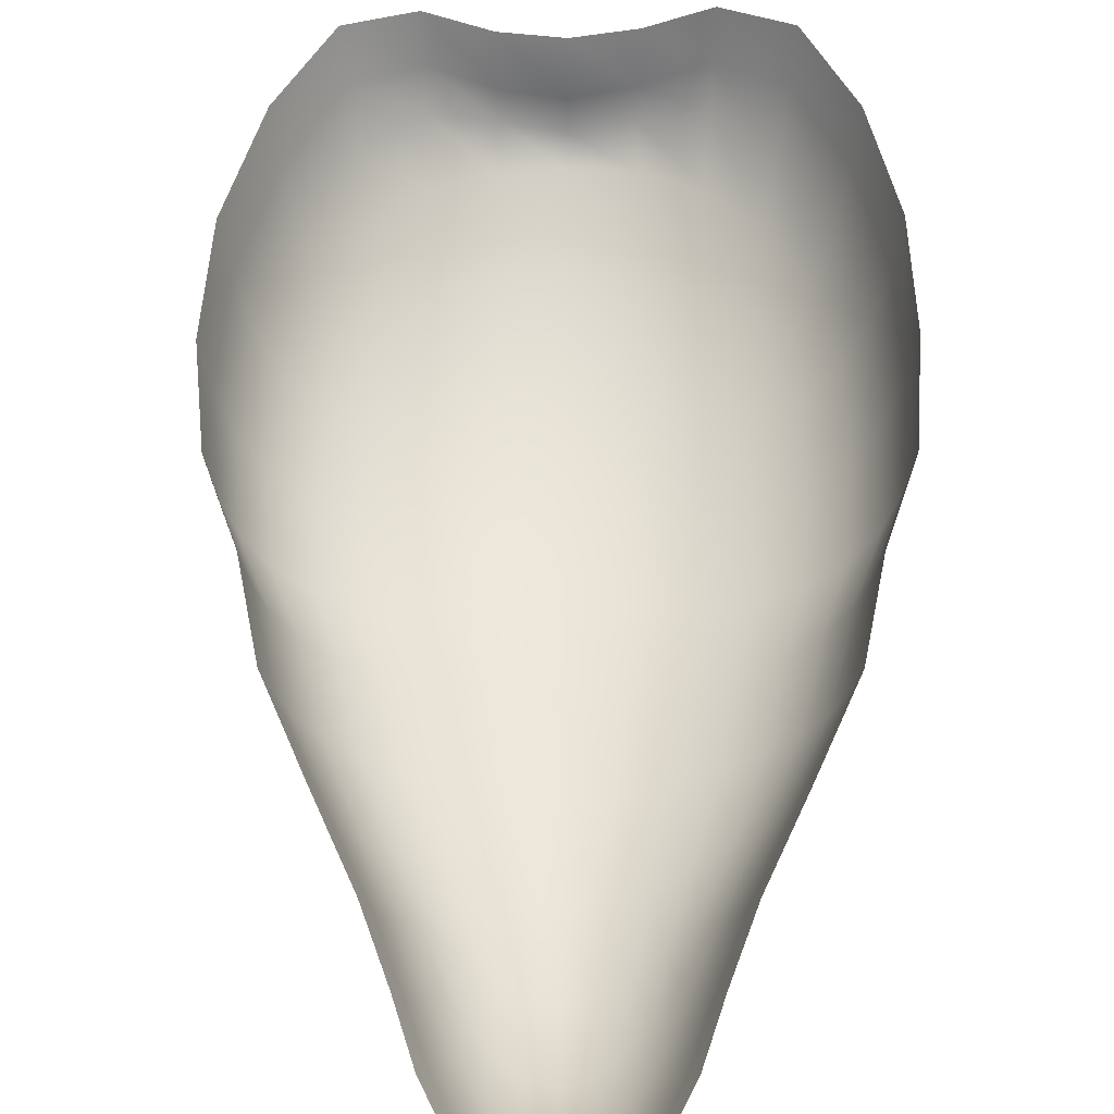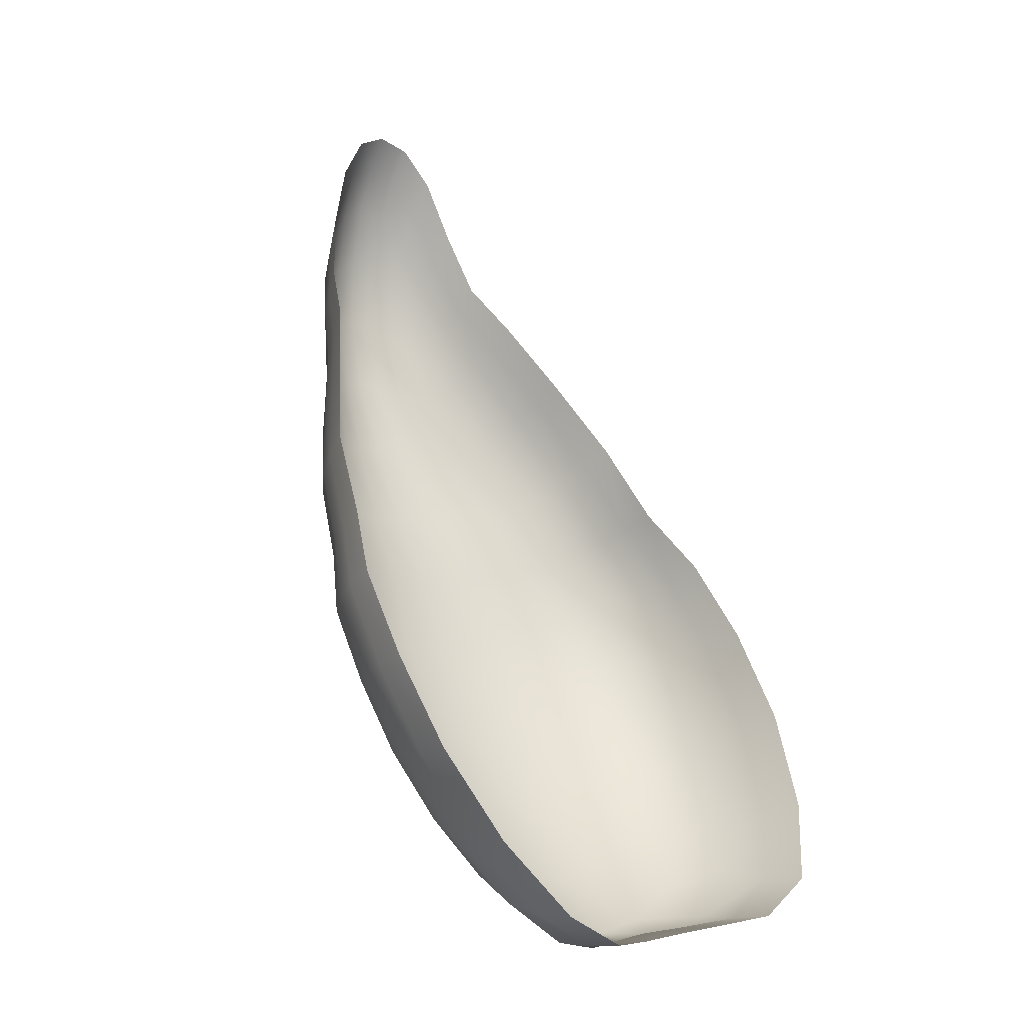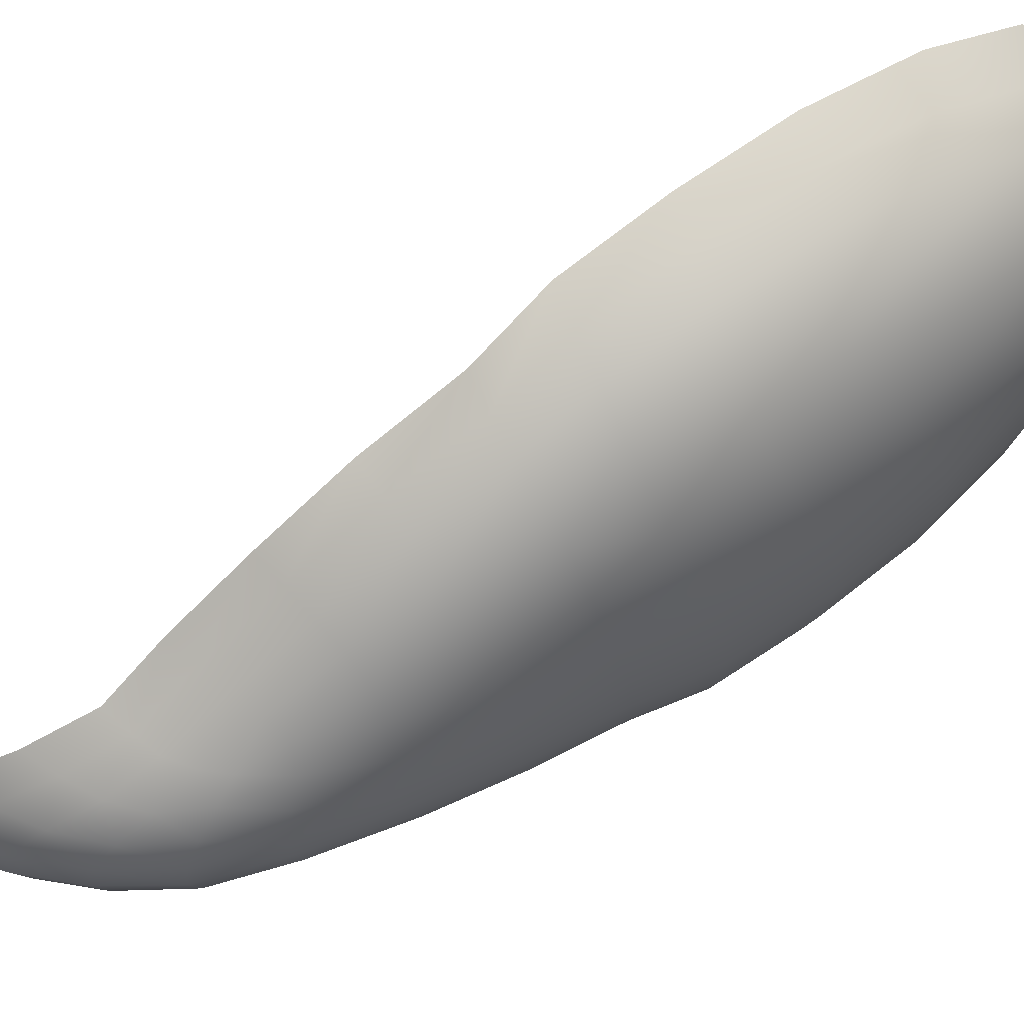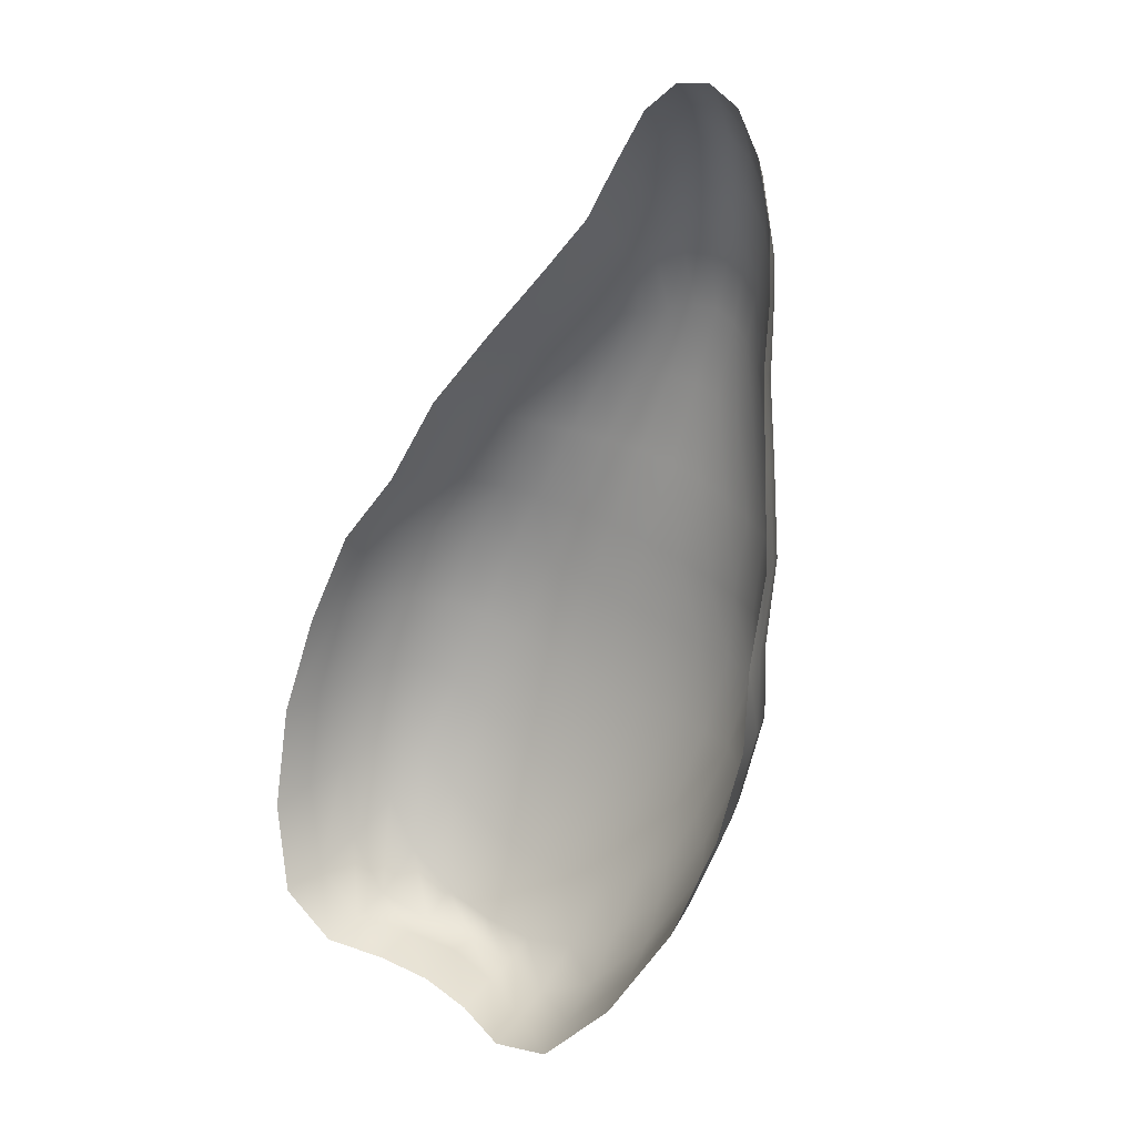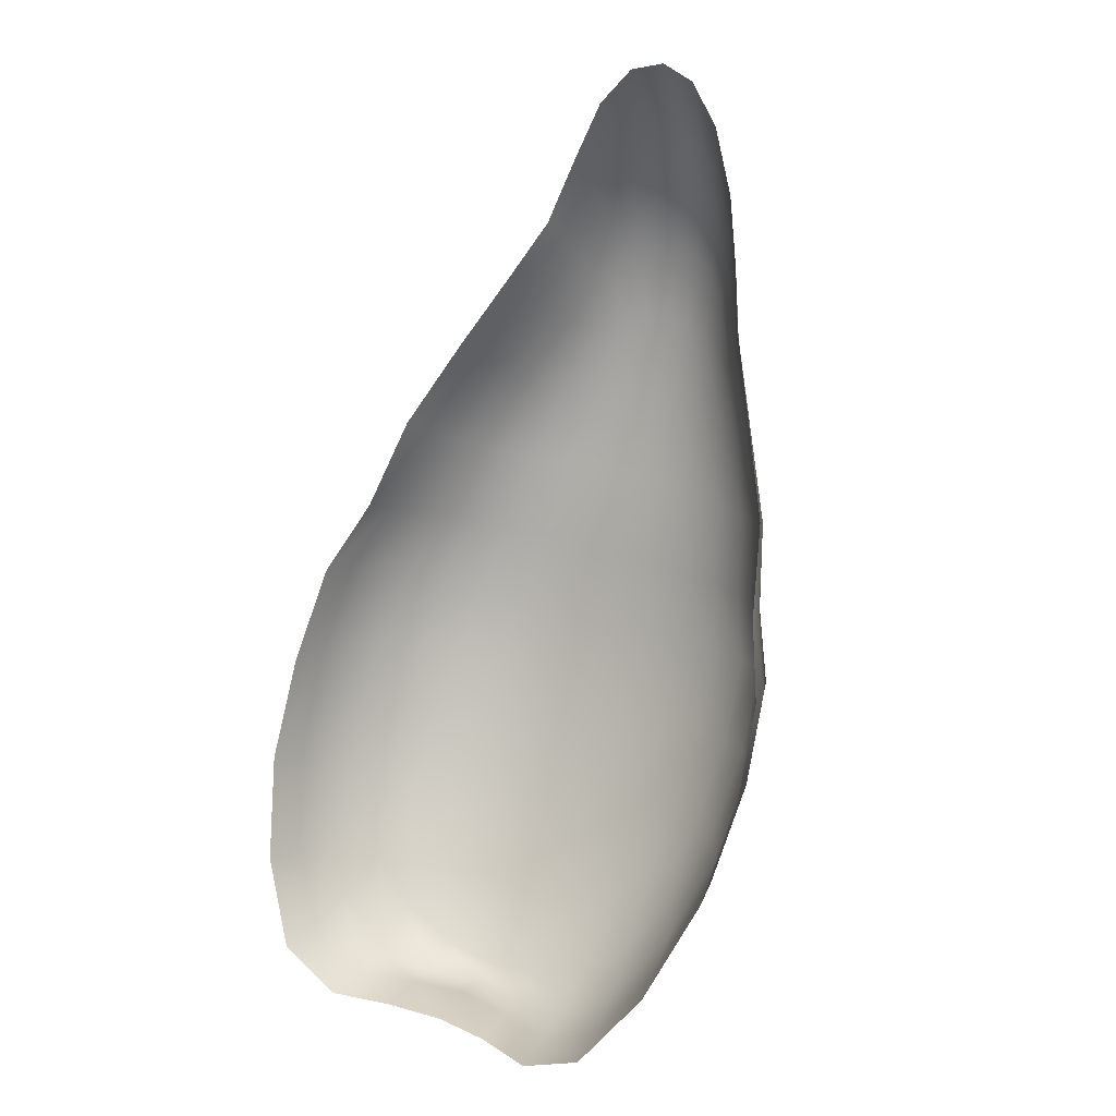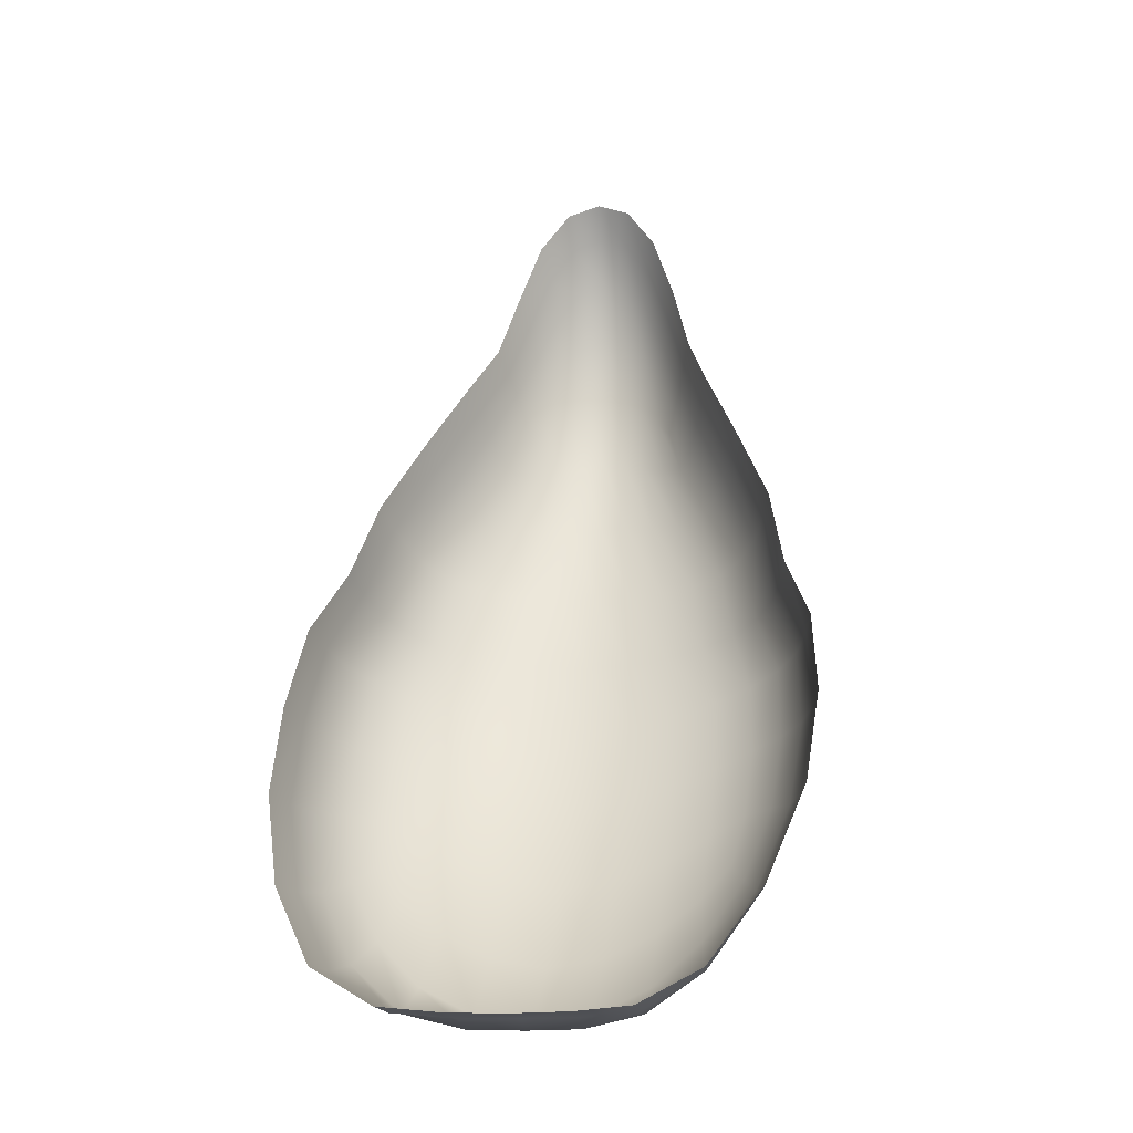
<metadata>
{"format":"obj","ext":"obj","renderer":"f3d","projection":"perspective","resolution":1024,"background":"white","views":[{"elev":22.9,"azim":0.4,"up":"+Y"},{"elev":-1.6,"azim":136.7,"up":"+Z"},{"elev":-24.7,"azim":98.5,"up":"+Y"},{"elev":46.7,"azim":-143.9,"up":"+Z"},{"elev":34.1,"azim":-151.7,"up":"+Z"},{"elev":-9.5,"azim":-169.8,"up":"+Z"}]}
</metadata>
<code>
g default
v -0.005805 0.7922 -0.3734
v 0.03192 0.7923 -0.3736
v -0.02801 0.8595 -0.4895
v 0.05472 0.8599 -0.4897
v 0.06638 0.9014 -0.4947
v 0.01362 0.865 -0.5127
v -0.03971 0.9014 -0.4945
v 0.05078 0.8216 -0.4324
v -0.02498 0.8209 -0.4317
v 0.01307 0.7797 -0.3613
v 0.03845 0.8033 -0.3517
v -0.01234 0.8032 -0.3516
v 0.01307 0.7929 -0.3093
v 0.01364 0.9071 -0.5213
v 0.01307 0.8119 -0.438
v 0.06611 0.8476 -0.4179
v -0.04015 0.8474 -0.4176
v 0.041 0.9134 -0.5199
v 0.0623 0.879 -0.4959
v 0.03864 0.8629 -0.5049
v 0.01364 0.888 -0.5255
v -0.01138 0.8629 -0.5049
v -0.03541 0.8788 -0.4957
v 0.01317 0.8322 -0.4748
v -0.00752 0.814 -0.4362
v -0.03102 0.8384 -0.462
v 0.05626 0.8399 -0.4632
v 0.03364 0.8141 -0.4363
v 0.04088 0.8031 -0.3983
v 0.01307 0.7915 -0.3984
v -0.01474 0.803 -0.3981
v 0.06163 0.8332 -0.4256
v 0.05247 0.8236 -0.38
v 0.07397 0.8733 -0.4529
v -0.03582 0.8328 -0.425
v -0.04933 0.8724 -0.4509
v -0.02635 0.8235 -0.3799
v 0.002438 0.7836 -0.3656
v 0.01307 0.7837 -0.3286
v -0.002178 0.7954 -0.3213
v -0.008976 0.7951 -0.3614
v 0.02369 0.7837 -0.3657
v 0.03508 0.7951 -0.3615
v 0.02832 0.7954 -0.3213
v -0.01356 0.9127 -0.5194
v 0.000437 0.7863 -0.3395
v 0.02569 0.7863 -0.3395
v 0.04013 0.8926 -0.522
v -0.0127 0.8924 -0.5218
v -0.011 0.8328 -0.4702
v 0.03733 0.8329 -0.4702
v 0.02745 0.795 -0.3993
v -0.001314 0.795 -0.3992
v 0.04852 0.8124 -0.39
v 0.06891 0.8545 -0.4583
v -0.04399 0.8532 -0.4567
v -0.02239 0.8123 -0.3899
v 0.05613 0.8509 -0.4786
v 0.04764 0.8355 -0.4666
v 0.05529 0.829 -0.4466
v 0.04288 0.8172 -0.4347
v 0.03633 0.8212 -0.4519
v 0.02355 0.8123 -0.4374
v 0.03123 0.8042 -0.4181
v 0.02018 0.7925 -0.3987
v 0.01307 0.8012 -0.4184
v 0.04707 0.8119 -0.4153
v 0.03458 0.7988 -0.3994
v 0.03502 0.7965 -0.3836
v 0.02453 0.7881 -0.3818
v 0.01307 0.784 -0.3795
v -0.005096 0.8041 -0.418
v -0.008443 0.7987 -0.3993
v -0.02099 0.8117 -0.415
v 0.005957 0.7924 -0.3987
v 0.001608 0.788 -0.3818
v -0.008899 0.7964 -0.3835
v 0.04544 0.8076 -0.3948
v 0.04047 0.8034 -0.374
v 0.05709 0.8269 -0.4292
v 0.05705 0.8225 -0.4079
v 0.06434 0.8402 -0.4218
v 0.06164 0.8352 -0.3989
v 0.05058 0.8179 -0.3851
v 0.04393 0.8129 -0.3635
v 0.06356 0.8463 -0.4605
v 0.0676 0.8425 -0.44
v 0.06773 0.867 -0.4772
v 0.07265 0.8876 -0.4738
v 0.07205 0.8637 -0.4556
v 0.07248 0.8594 -0.433
v -0.03851 0.8448 -0.4591
v -0.04208 0.8661 -0.4763
v -0.03132 0.8263 -0.4285
v -0.04222 0.8417 -0.439
v -0.03846 0.84 -0.4213
v -0.04695 0.859 -0.4322
v -0.04721 0.8626 -0.4539
v -0.04745 0.8871 -0.4725
v -0.01931 0.8075 -0.3946
v -0.03096 0.8224 -0.4077
v -0.01436 0.8033 -0.3739
v -0.01783 0.8128 -0.3634
v -0.02445 0.8178 -0.385
v -0.03553 0.8351 -0.3988
v -0.002248 0.7879 -0.3697
v 0.001731 0.7834 -0.3514
v -0.004518 0.7894 -0.3505
v -0.007218 0.7929 -0.3675
v 0.007605 0.7808 -0.3625
v 0.01307 0.7804 -0.3438
v 0.00646 0.7844 -0.3314
v 0.01307 0.7882 -0.3174
v 0.005008 0.7936 -0.312
v -0.000834 0.7907 -0.3296
v -0.00787 0.798 -0.3364
v -0.01054 0.7988 -0.3566
v 0.01853 0.7808 -0.3625
v 0.02439 0.7834 -0.3515
v 0.01968 0.7844 -0.3314
v 0.02837 0.788 -0.3698
v 0.03332 0.793 -0.3676
v 0.03063 0.7894 -0.3506
v 0.03664 0.7989 -0.3567
v 0.03399 0.7981 -0.3365
v 0.02697 0.7907 -0.3296
v 0.02113 0.7936 -0.312
v 0.02716 0.909 -0.5212
v 0.04036 0.9026 -0.5215
v 0.02655 0.8903 -0.5253
v 0.01364 0.8951 -0.5227
v 0.05554 0.912 -0.5117
v 0.06469 0.8902 -0.496
v 0.05271 0.8884 -0.5118
v 0.05852 0.8681 -0.4933
v 0.04851 0.8613 -0.4971
v 0.03952 0.8794 -0.5167
v 0.02659 0.8643 -0.5105
v 0.01368 0.881 -0.5245
v -0.0281 0.9118 -0.5116
v -0.01291 0.902 -0.5211
v -0.02531 0.8884 -0.5117
v -0.03788 0.8901 -0.4958
v 0.000114 0.9085 -0.5208
v 0.000782 0.89 -0.525
v 0.00068 0.8643 -0.5105
v -0.01213 0.8794 -0.5167
v -0.02135 0.8613 -0.4971
v -0.03169 0.8678 -0.4931
v -0.01127 0.8467 -0.4884
v -0.02164 0.8348 -0.4661
v -0.03022 0.8498 -0.4779
v 0.01342 0.8473 -0.4946
v 0.000817 0.832 -0.4733
v 0.01307 0.8196 -0.455
v 0.00259 0.8123 -0.4374
v -0.01021 0.8211 -0.4518
v -0.01687 0.8168 -0.4343
v -0.02985 0.8279 -0.4455
v 0.03813 0.8467 -0.4884
v 0.02556 0.832 -0.4733
v -0.002913 0.7872 -0.3587
v 0.007171 0.7812 -0.3459
v 0.005745 0.7889 -0.3204
v -0.006099 0.7935 -0.3433
v 0.01896 0.7812 -0.3459
v 0.02902 0.7873 -0.3588
v 0.03221 0.7935 -0.3433
v 0.02039 0.7889 -0.3204
v 0.0267 0.8976 -0.5228
v 0.05423 0.9005 -0.5127
v 0.05037 0.8752 -0.5067
v 0.02684 0.881 -0.5226
v -0.02681 0.9004 -0.5126
v 0.00058 0.8971 -0.5224
v 0.000535 0.881 -0.5226
v -0.02303 0.8752 -0.5067
v -0.02151 0.8473 -0.4828
v 0.000685 0.8467 -0.4927
v 0.001188 0.8197 -0.4539
v -0.0207 0.8237 -0.4489
v 0.02621 0.8467 -0.4927
v 0.04811 0.8477 -0.4829
v 0.04657 0.8243 -0.4494
v 0.02495 0.8197 -0.4539
v 0.02224 0.802 -0.4184
v 0.03968 0.8076 -0.4172
v 0.03012 0.7922 -0.3836
v 0.01879 0.7852 -0.3803
v -0.01356 0.8074 -0.417
v 0.003895 0.802 -0.4184
v 0.007347 0.7851 -0.3802
v -0.00399 0.7921 -0.3835
v 0.03829 0.7999 -0.3797
v 0.05286 0.8169 -0.412
v 0.05968 0.8287 -0.4035
v 0.04217 0.8079 -0.3687
v 0.06244 0.835 -0.4433
v 0.06282 0.8576 -0.4773
v 0.07072 0.8771 -0.4758
v 0.07063 0.8507 -0.4365
v -0.03708 0.8566 -0.4765
v -0.03706 0.8341 -0.4423
v -0.04519 0.8501 -0.4355
v -0.0453 0.8764 -0.4747
v -0.02679 0.8167 -0.4118
v -0.01218 0.7998 -0.3796
v -0.01606 0.8079 -0.3686
v -0.03358 0.8286 -0.4033
g FaceSock
f 1 109 162 106
f 106 162 107 38
f 162 108 46 107
f 109 41 108 162
f 38 107 163 110
f 110 163 111 10
f 163 112 39 111
f 107 46 112 163
f 46 115 164 112
f 112 164 113 39
f 164 114 13 113
f 115 40 114 164
f 41 117 165 108
f 108 165 115 46
f 165 116 40 115
f 117 12 116 165
f 10 111 166 118
f 118 166 119 42
f 166 120 47 119
f 111 39 120 166
f 42 119 167 121
f 121 167 122 2
f 167 123 43 122
f 119 47 123 167
f 47 126 168 123
f 123 168 124 43
f 168 125 11 124
f 126 44 125 168
f 39 113 169 120
f 120 169 126 47
f 169 127 44 126
f 113 13 127 169
f 14 131 170 128
f 128 170 129 18
f 170 130 48 129
f 131 21 130 170
f 18 129 171 132
f 132 171 133 5
f 171 134 19 133
f 129 48 134 171
f 48 137 172 134
f 134 172 135 19
f 172 136 4 135
f 137 20 136 172
f 21 139 173 130
f 130 173 137 48
f 173 138 20 137
f 139 6 138 173
f 7 143 174 140
f 140 174 141 45
f 174 142 49 141
f 143 23 142 174
f 45 141 175 144
f 144 175 131 14
f 175 145 21 131
f 141 49 145 175
f 49 147 176 145
f 145 176 139 21
f 176 146 6 139
f 147 22 146 176
f 23 149 177 142
f 142 177 147 49
f 177 148 22 147
f 149 3 148 177
f 3 152 178 148
f 148 178 150 22
f 178 151 50 150
f 152 26 151 178
f 22 150 179 146
f 146 179 153 6
f 179 154 24 153
f 150 50 154 179
f 50 157 180 154
f 154 180 155 24
f 180 156 15 155
f 157 25 156 180
f 26 159 181 151
f 151 181 157 50
f 181 158 25 157
f 159 9 158 181
f 6 153 182 138
f 138 182 160 20
f 182 161 51 160
f 153 24 161 182
f 20 160 183 136
f 136 183 58 4
f 183 59 27 58
f 160 51 59 183
f 51 62 184 59
f 59 184 60 27
f 184 61 8 60
f 62 28 61 184
f 24 155 185 161
f 161 185 62 51
f 185 63 28 62
f 155 15 63 185
f 15 66 186 63
f 63 186 64 28
f 186 65 52 64
f 66 30 65 186
f 28 64 187 61
f 61 187 67 8
f 187 68 29 67
f 64 52 68 187
f 52 70 188 68
f 68 188 69 29
f 188 121 2 69
f 70 42 121 188
f 30 71 189 65
f 65 189 70 52
f 189 118 42 70
f 71 10 118 189
f 9 74 190 158
f 158 190 72 25
f 190 73 53 72
f 74 31 73 190
f 25 72 191 156
f 156 191 66 15
f 191 75 30 66
f 72 53 75 191
f 53 76 192 75
f 75 192 71 30
f 192 110 10 71
f 76 38 110 192
f 31 77 193 73
f 73 193 76 53
f 193 106 38 76
f 77 1 106 193
f 2 122 194 69
f 69 194 78 29
f 194 79 54 78
f 122 43 79 194
f 29 78 195 67
f 67 195 80 8
f 195 81 32 80
f 78 54 81 195
f 54 84 196 81
f 81 196 82 32
f 196 83 16 82
f 84 33 83 196
f 43 124 197 79
f 79 197 84 54
f 197 85 33 84
f 124 11 85 197
f 8 80 198 60
f 60 198 86 27
f 198 87 55 86
f 80 32 87 198
f 27 86 199 58
f 58 199 135 4
f 199 88 19 135
f 86 55 88 199
f 55 90 200 88
f 88 200 133 19
f 200 89 5 133
f 90 34 89 200
f 32 82 201 87
f 87 201 90 55
f 201 91 34 90
f 82 16 91 201
f 3 149 202 152
f 152 202 92 26
f 202 93 56 92
f 149 23 93 202
f 26 92 203 159
f 159 203 94 9
f 203 95 35 94
f 92 56 95 203
f 56 98 204 95
f 95 204 96 35
f 204 97 17 96
f 98 36 97 204
f 23 143 205 93
f 93 205 98 56
f 205 99 36 98
f 143 7 99 205
f 9 94 206 74
f 74 206 100 31
f 206 101 57 100
f 94 35 101 206
f 31 100 207 77
f 77 207 109 1
f 207 102 41 109
f 100 57 102 207
f 57 104 208 102
f 102 208 117 41
f 208 103 12 117
f 104 37 103 208
f 35 96 209 101
f 101 209 104 57
f 209 105 37 104
f 96 17 105 209

</code>
